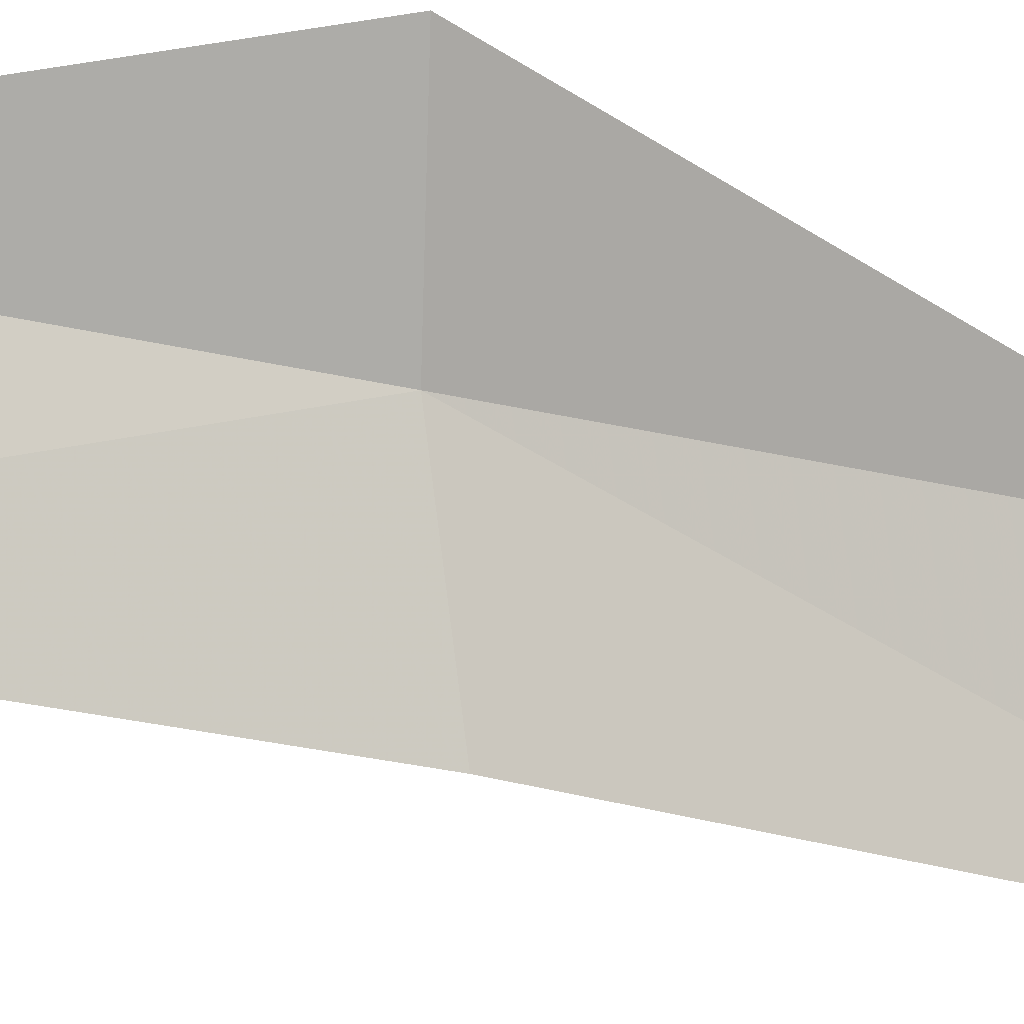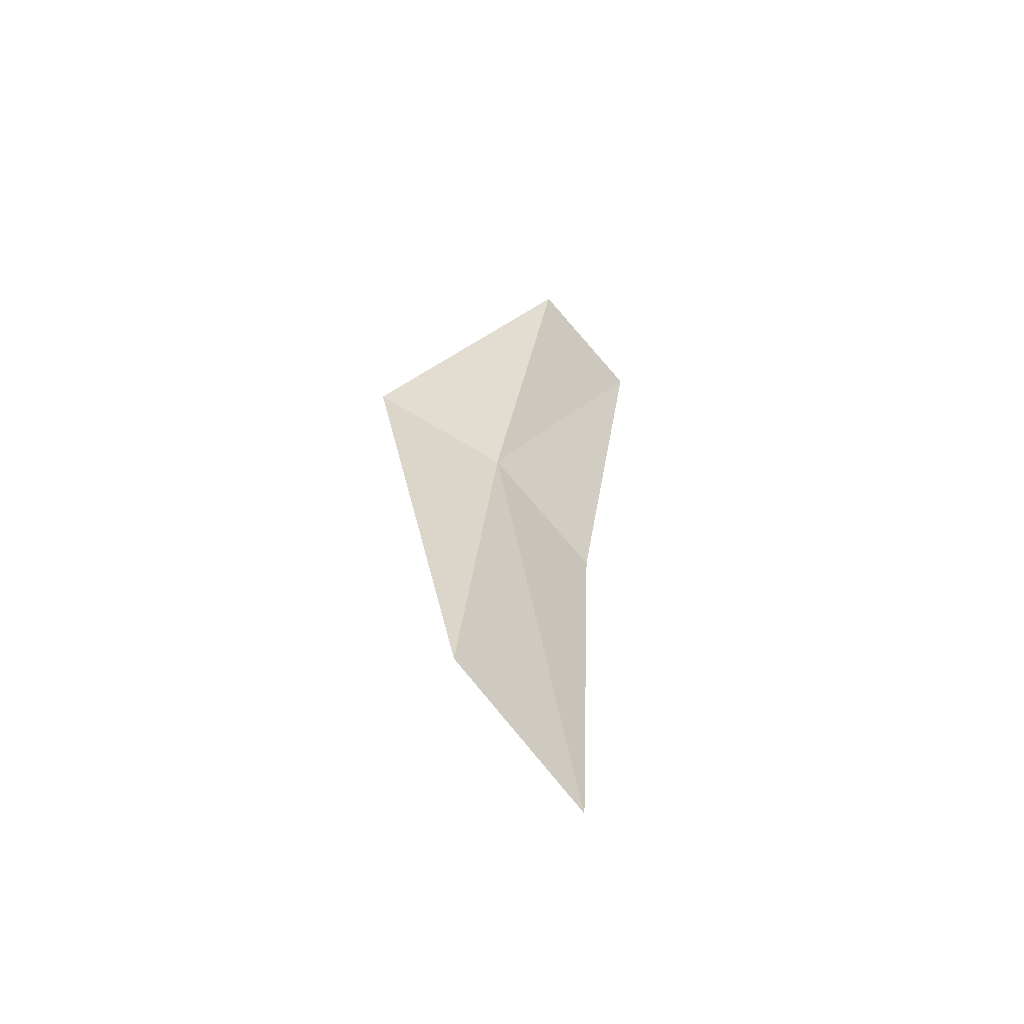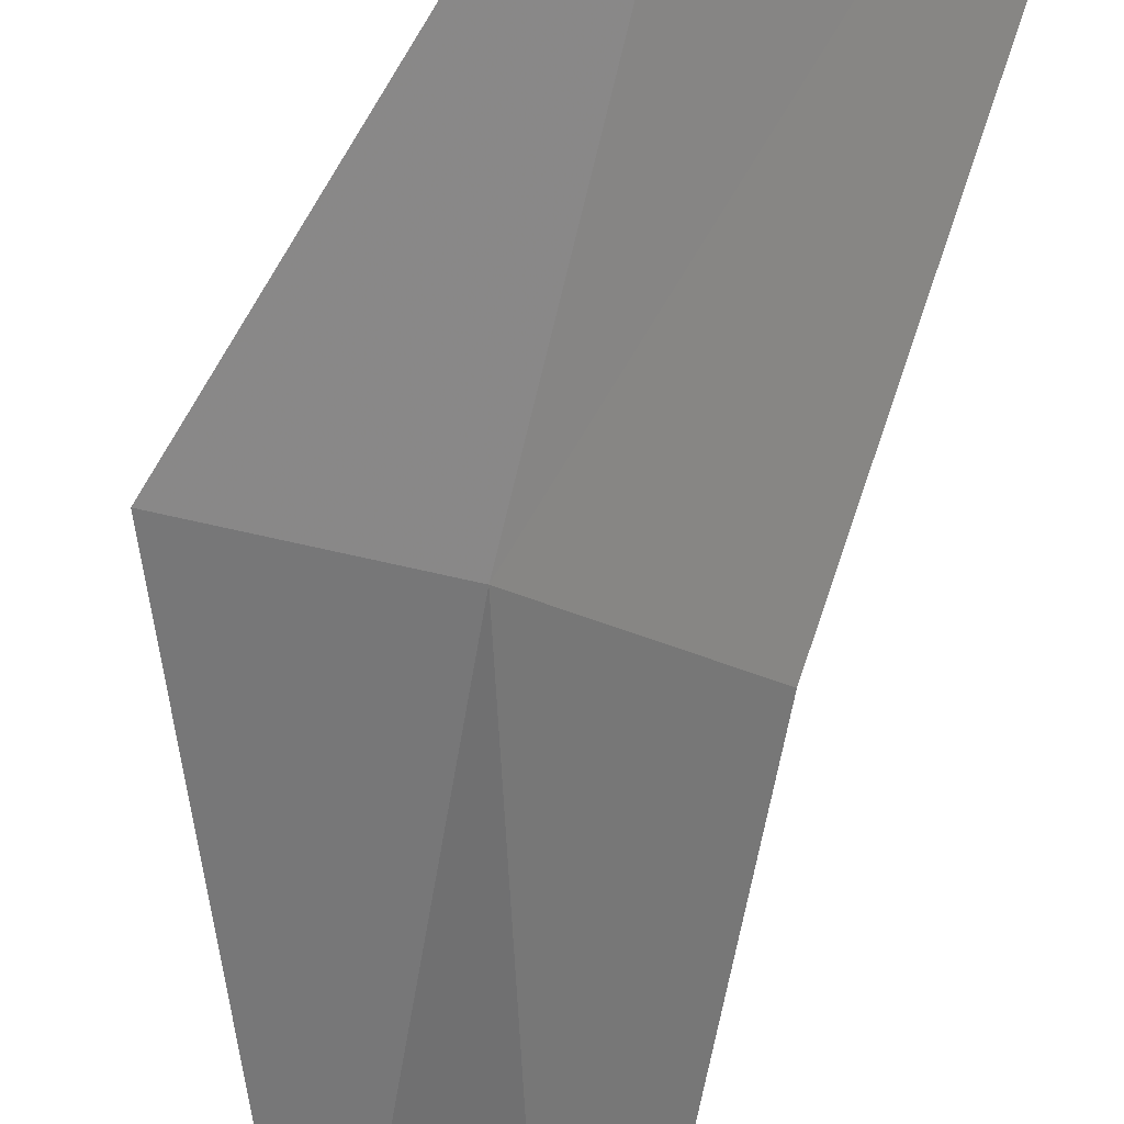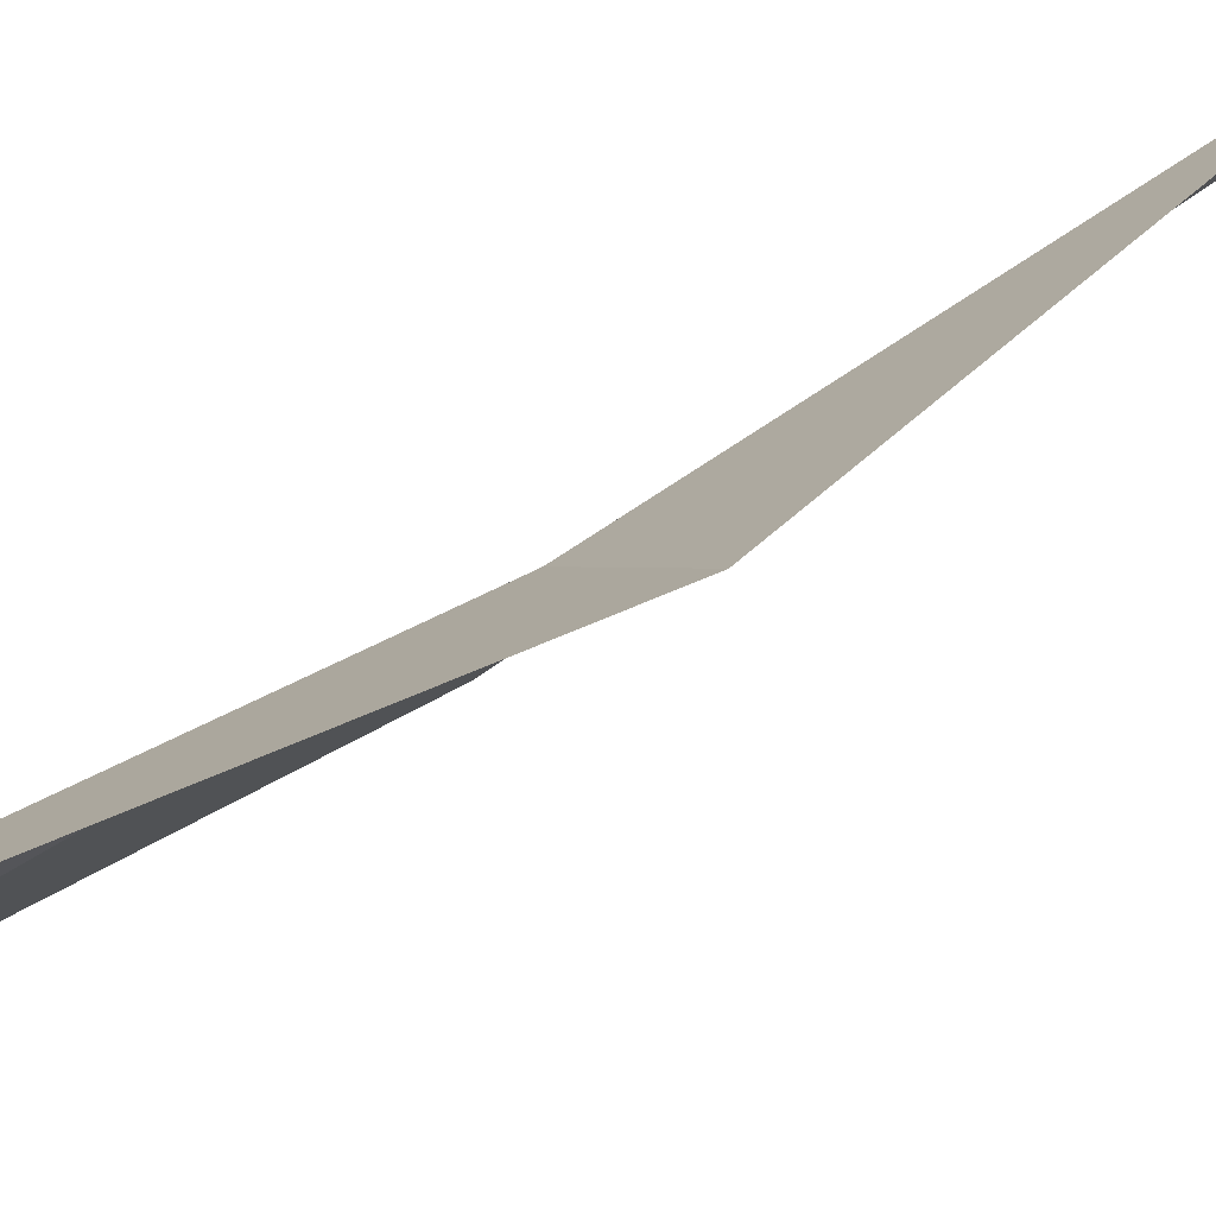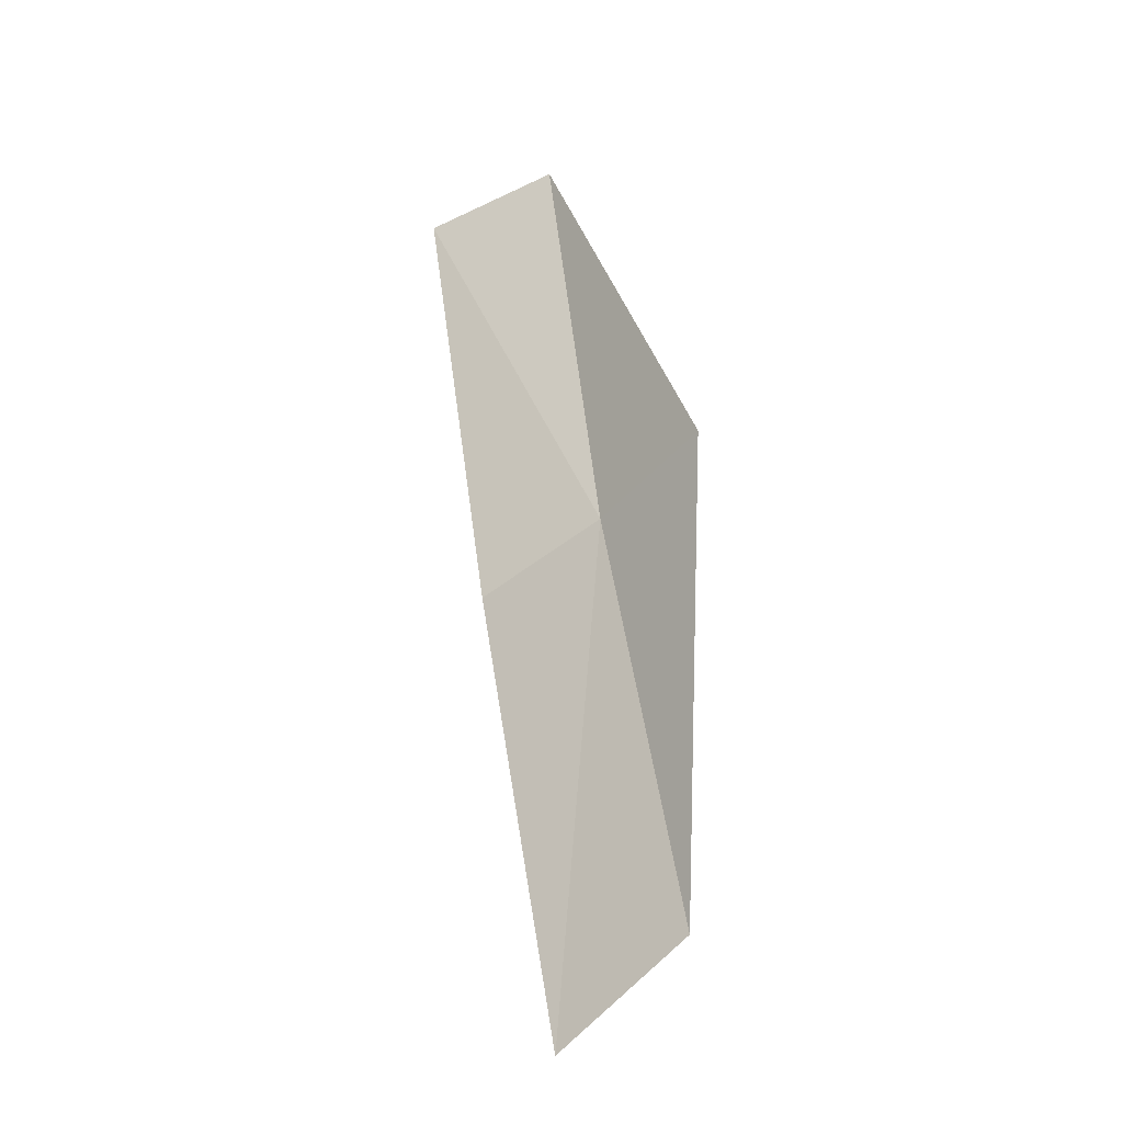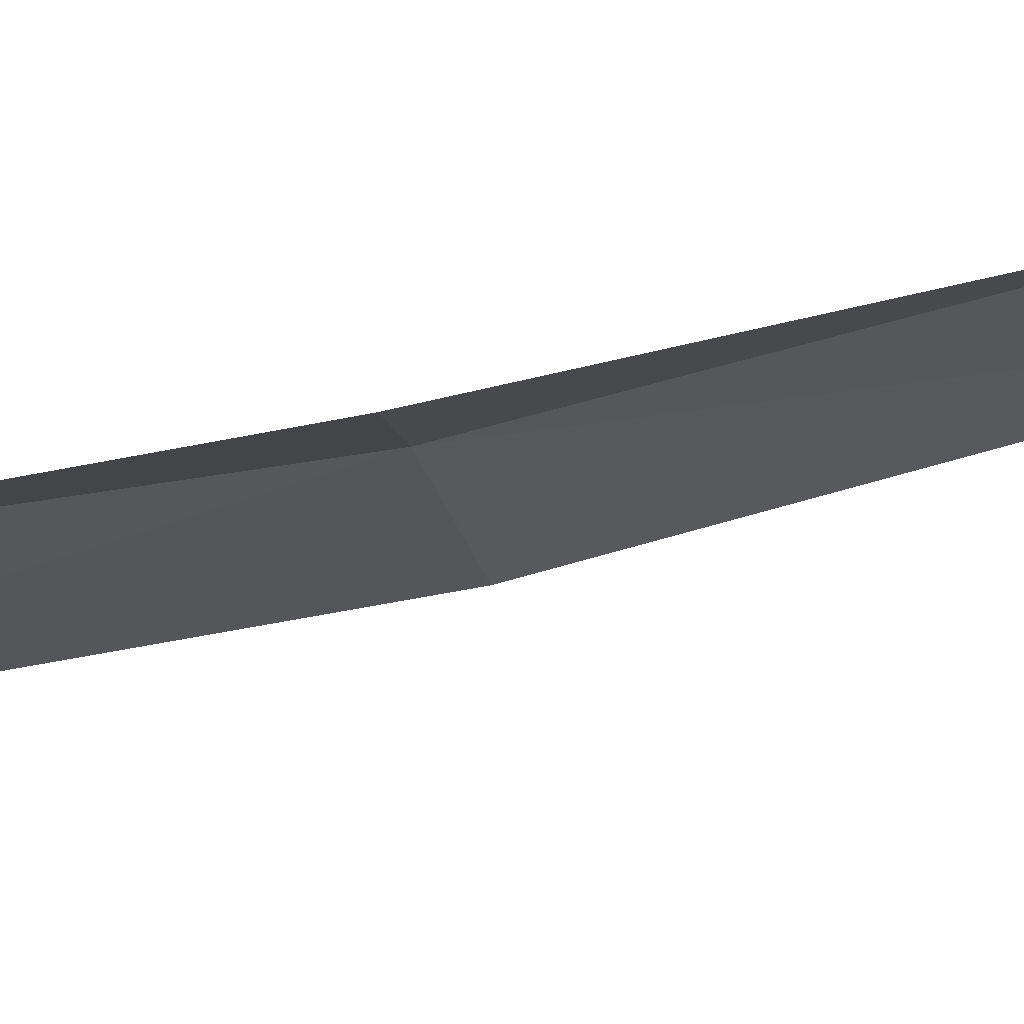
<metadata>
{"format":"obj","ext":"obj","renderer":"f3d","projection":"perspective","resolution":1024,"background":"white","views":[{"elev":-52.0,"azim":65.7,"up":"+Y"},{"elev":-54.3,"azim":-176.1,"up":"+Z"},{"elev":-52.3,"azim":162.8,"up":"+Y"},{"elev":27.7,"azim":42.9,"up":"+Y"},{"elev":-20.5,"azim":74.3,"up":"+Z"},{"elev":21.0,"azim":71.3,"up":"+Y"}]}
</metadata>
<code>
v -21.84 -29.81 30.05
v -22.98 -31.03 29.27
v -22.81 -30.11 23.62
v -21.46 -28.89 24.87
v -20.32 -29.04 30.68
v -22.61 -30.27 35.37
v -23.7 -31.63 34.92
f 1 3 2
f 1 4 3
f 1 5 4
f 1 7 6
f 1 2 7
f 1 6 5

</code>
